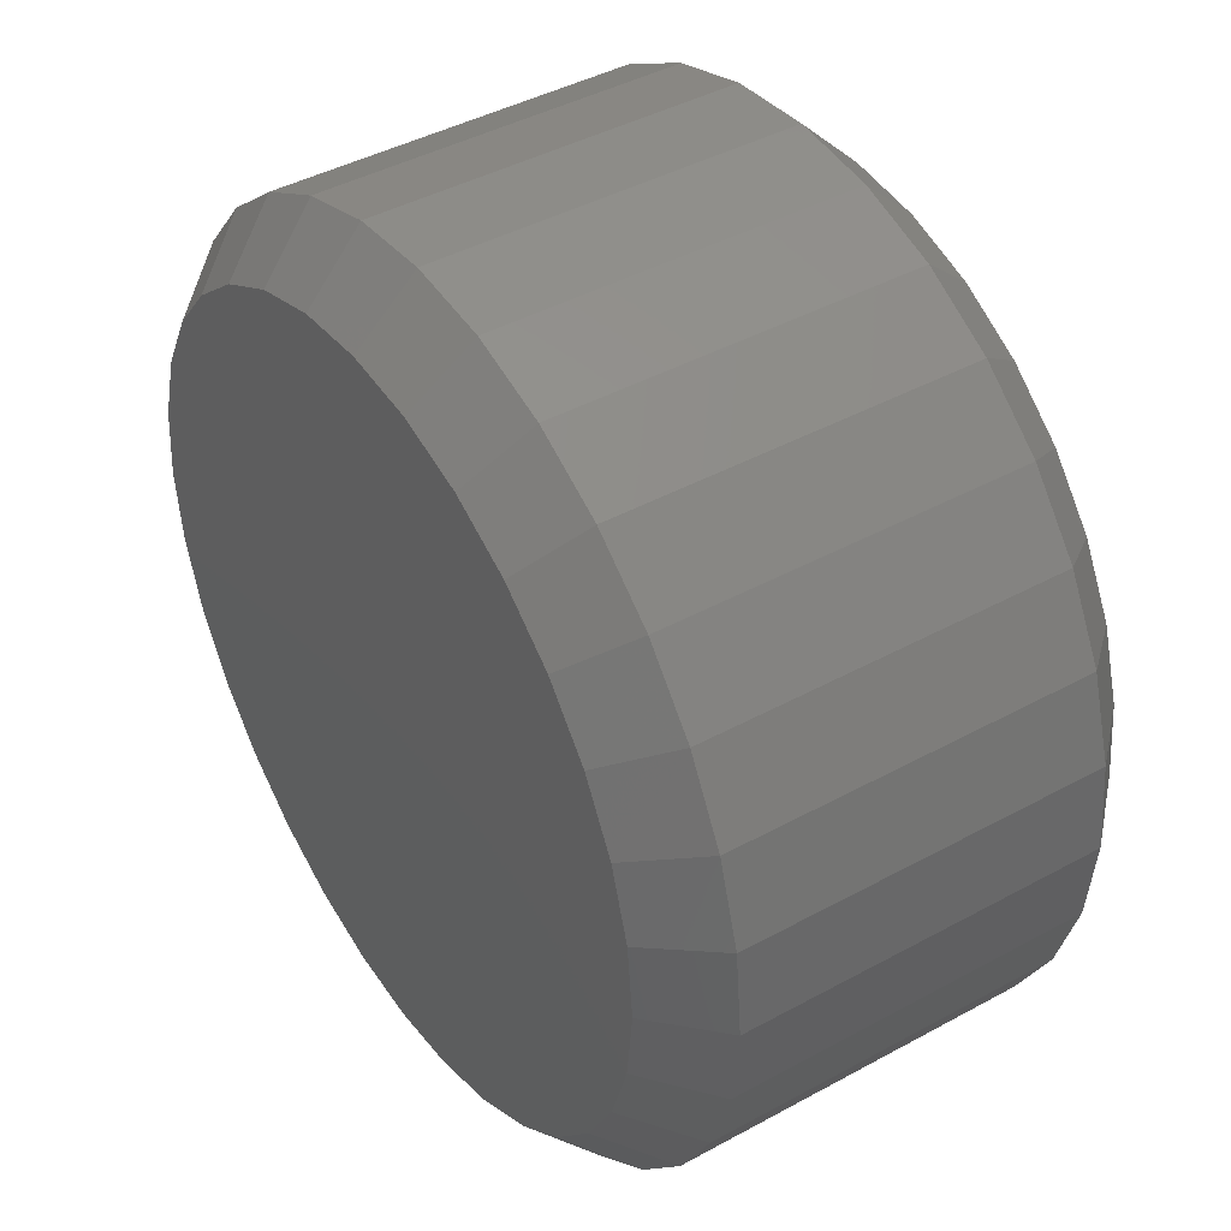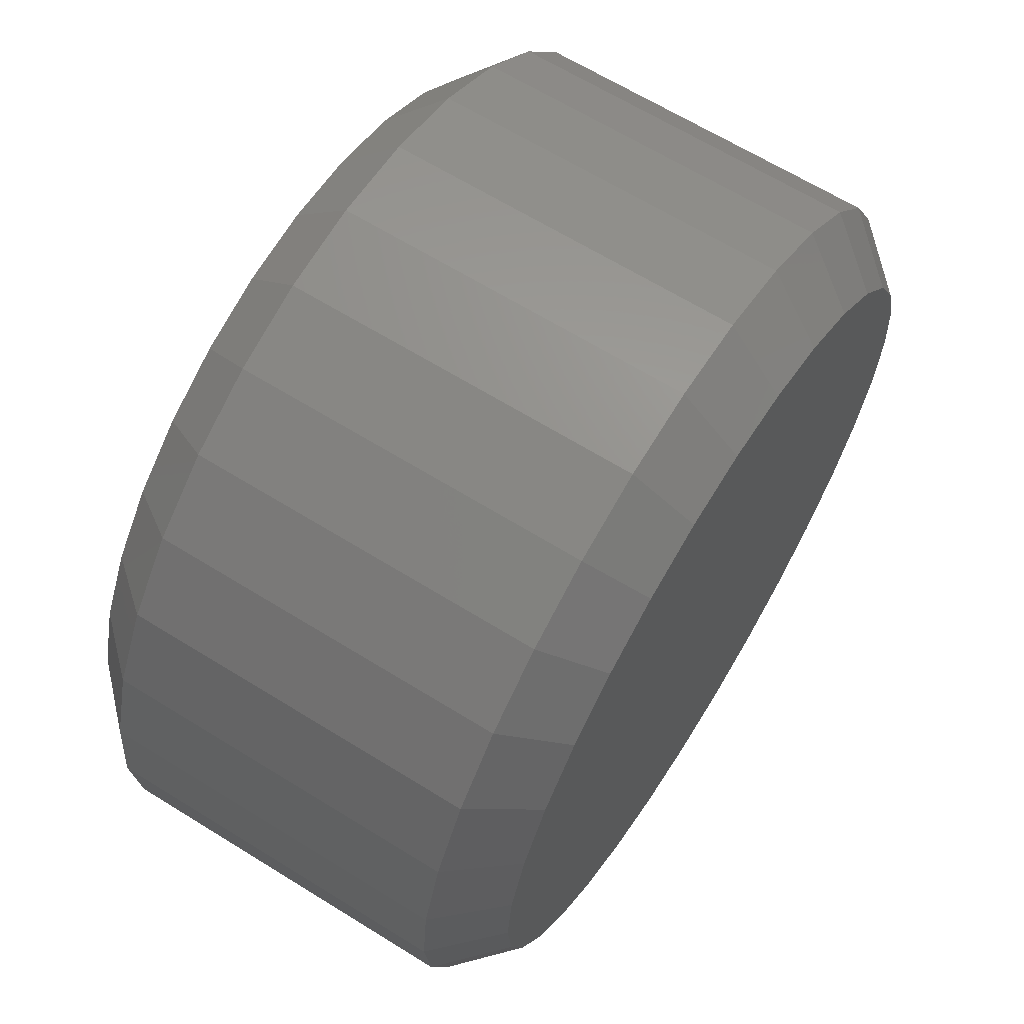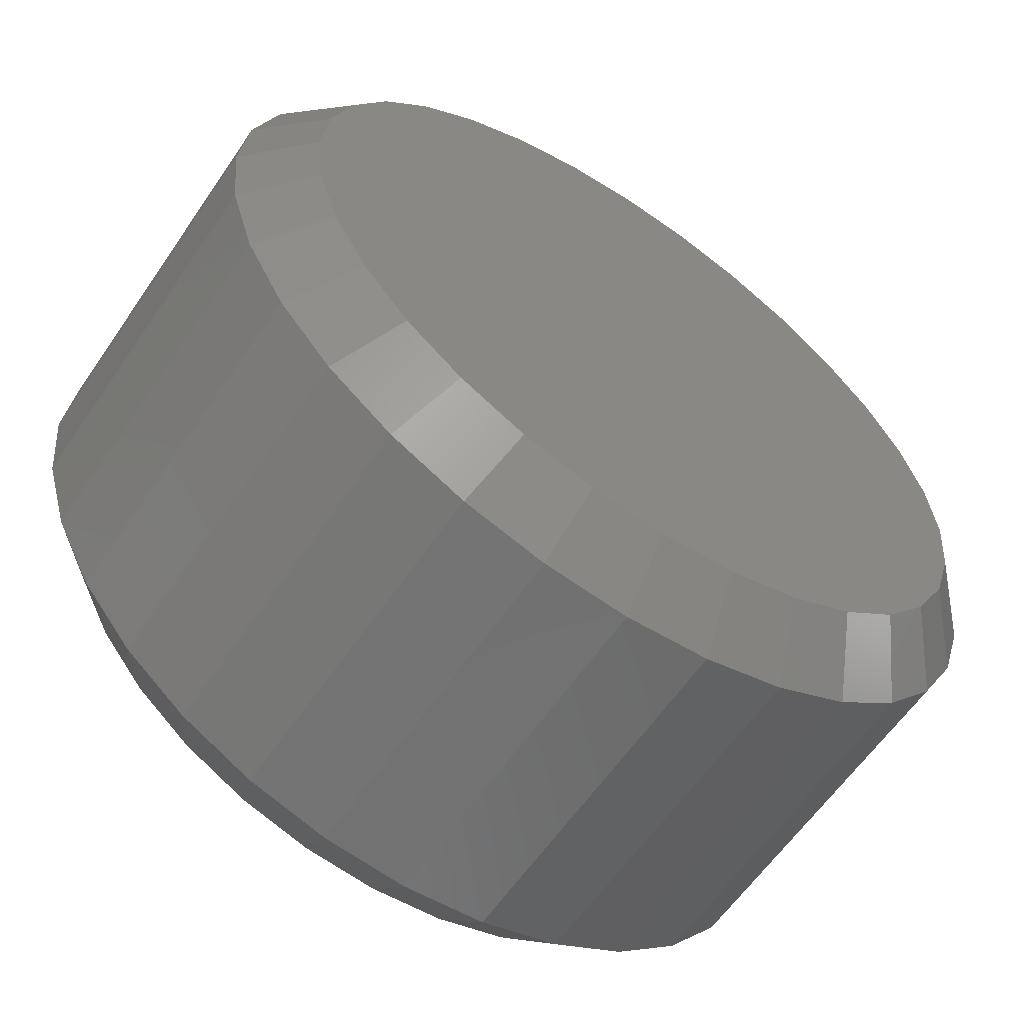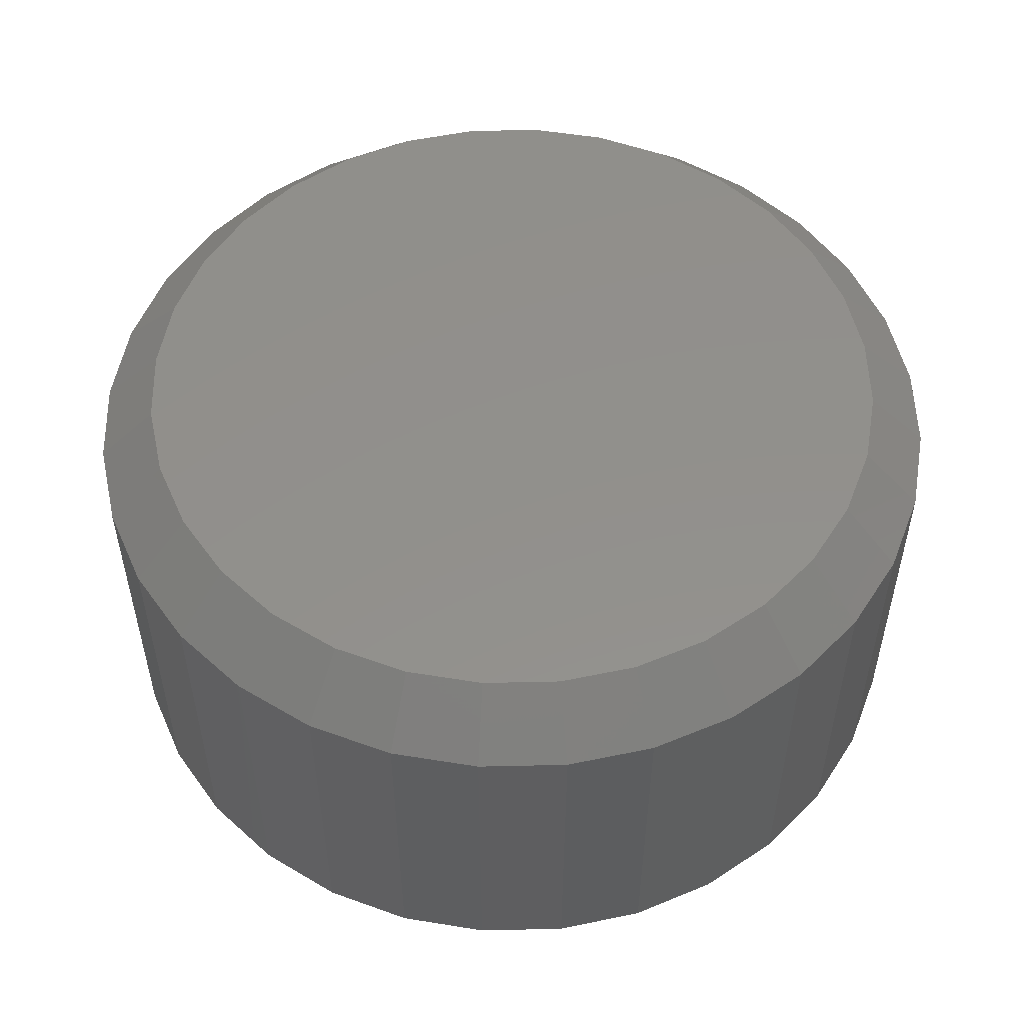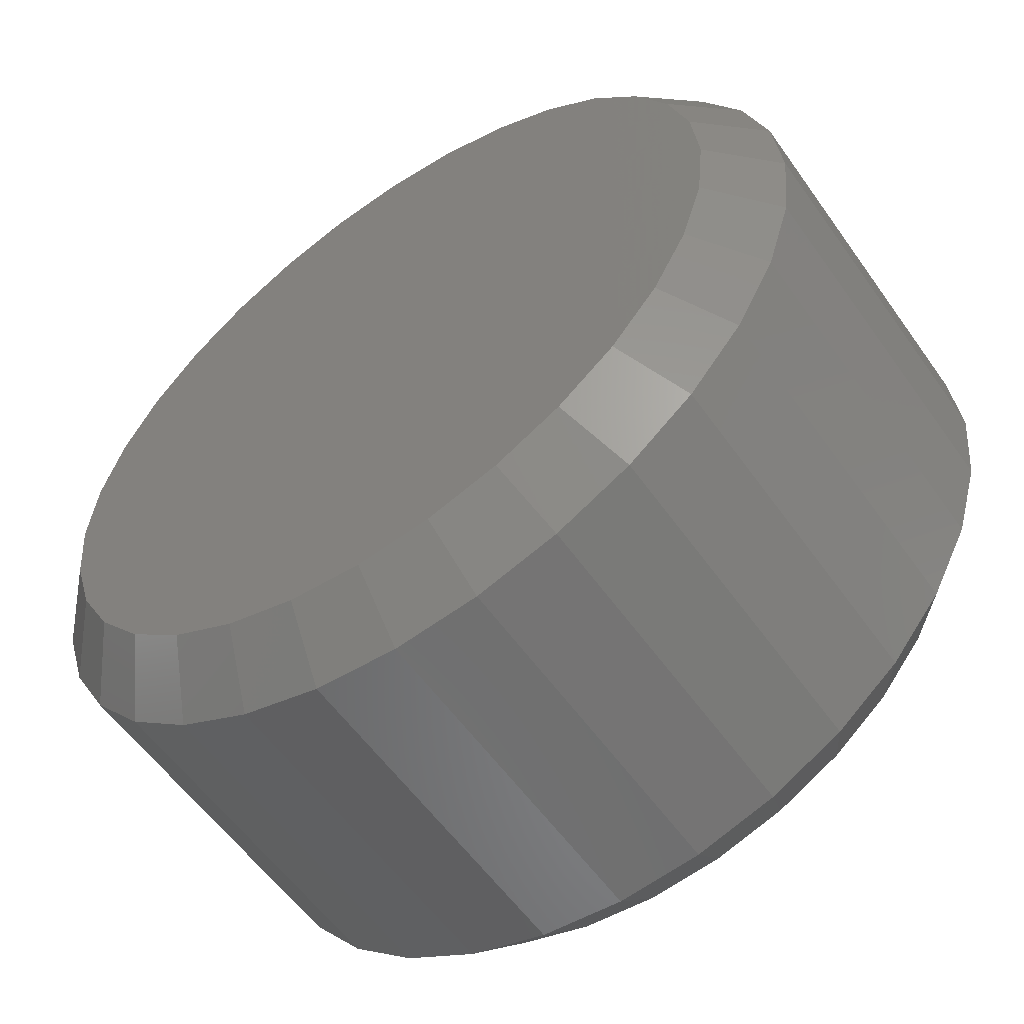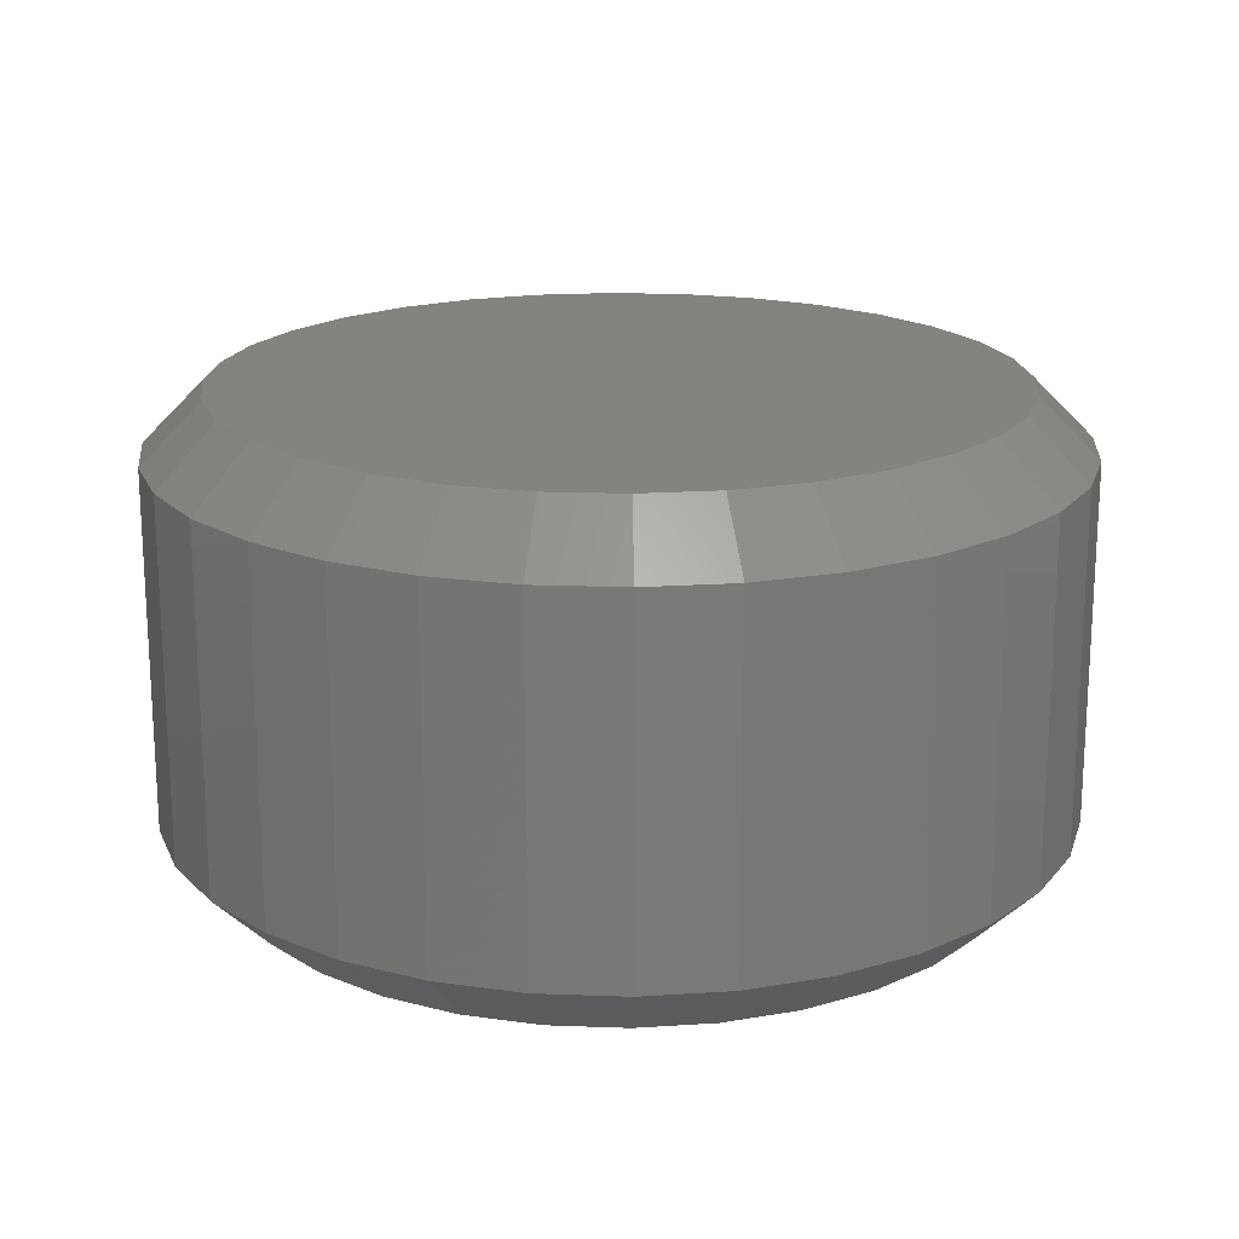
<metadata>
{"format":"stl","ext":"stl","renderer":"f3d","projection":"perspective","resolution":1024,"background":"white","views":[{"elev":42.8,"azim":-123.1,"up":"+Z"},{"elev":65.0,"azim":-58.0,"up":"+Z"},{"elev":-60.6,"azim":145.8,"up":"+Z"},{"elev":53.1,"azim":150.5,"up":"+Y"},{"elev":-57.2,"azim":-145.1,"up":"+Z"},{"elev":18.7,"azim":-159.0,"up":"+Y"}]}
</metadata>
<code>
# stl→obj: 128 verts, 252 faces
v 0.06036 -0.007812 0.647
v 0.06036 -0.05469 0.647
v 0.05923 -0.007812 0.6355
v 0.05923 -0.05469 0.6355
v 0.05588 -0.007812 0.6244
v 0.05588 -0.05469 0.6244
v 0.05044 -0.007812 0.6142
v 0.05044 -0.05469 0.6142
v 0.04312 -0.007812 0.6053
v 0.04312 -0.05469 0.6053
v 0.03419 -0.007812 0.598
v 0.03419 -0.05469 0.598
v 0.02401 -0.007812 0.5926
v 0.02401 -0.05469 0.5926
v 0.01297 -0.007812 0.5892
v 0.01297 -0.05469 0.5892
v 0.00148 -0.007812 0.5881
v 0.00148 -0.05469 0.5881
v -0.01001 -0.007812 0.5892
v -0.01001 -0.05469 0.5892
v -0.02105 -0.007812 0.5926
v -0.02105 -0.05469 0.5926
v -0.03123 -0.007812 0.598
v -0.03123 -0.05469 0.598
v -0.04016 -0.007812 0.6053
v -0.04016 -0.05469 0.6053
v -0.04748 -0.007812 0.6142
v -0.04748 -0.05469 0.6142
v -0.05292 -0.007812 0.6244
v -0.05292 -0.05469 0.6244
v -0.05627 -0.007812 0.6355
v -0.05627 -0.05469 0.6355
v -0.0574 -0.007812 0.647
v -0.0574 -0.05469 0.647
v -0.05627 -0.007812 0.6584
v -0.05627 -0.05469 0.6584
v -0.05292 -0.007812 0.6695
v -0.05292 -0.05469 0.6695
v -0.04748 -0.007812 0.6797
v -0.04748 -0.05469 0.6797
v -0.04016 -0.007812 0.6886
v -0.04016 -0.05469 0.6886
v -0.03123 -0.007812 0.6959
v -0.03123 -0.05469 0.6959
v -0.02105 -0.007812 0.7014
v -0.02105 -0.05469 0.7014
v -0.01001 -0.007812 0.7047
v -0.01001 -0.05469 0.7047
v 0.00148 -0.007812 0.7058
v 0.00148 -0.05469 0.7058
v 0.01297 -0.007812 0.7047
v 0.01297 -0.05469 0.7047
v 0.02401 -0.007812 0.7014
v 0.02401 -0.05469 0.7014
v 0.03419 -0.007812 0.6959
v 0.03419 -0.05469 0.6959
v 0.04312 -0.007812 0.6886
v 0.04312 -0.05469 0.6886
v 0.05044 -0.007812 0.6797
v 0.05044 -0.05469 0.6797
v 0.05588 -0.007812 0.6695
v 0.05588 -0.05469 0.6695
v 0.05923 -0.007812 0.6584
v 0.05923 -0.05469 0.6584
v 0.00148 -0.0625 0.698
v -0.008483 -0.0625 0.697
v -0.01806 -0.0625 0.6941
v 0.01144 -0.0625 0.697
v 0.02102 -0.0625 0.6941
v -0.02689 -0.0625 0.6894
v 0.02985 -0.0625 0.6894
v -0.03463 -0.0625 0.6831
v 0.03759 -0.0625 0.6831
v -0.04098 -0.0625 0.6753
v 0.04394 -0.0625 0.6753
v -0.0457 -0.0625 0.6665
v 0.04866 -0.0625 0.6665
v -0.04861 -0.0625 0.6569
v 0.05157 -0.0625 0.6569
v 0.05157 -0.0625 0.637
v -0.0457 -0.0625 0.6274
v 0.04866 -0.0625 0.6274
v -0.04098 -0.0625 0.6186
v 0.04394 -0.0625 0.6186
v -0.03463 -0.0625 0.6108
v 0.03759 -0.0625 0.6108
v -0.02689 -0.0625 0.6045
v 0.02985 -0.0625 0.6045
v -0.01806 -0.0625 0.5998
v 0.02102 -0.0625 0.5998
v -0.008483 -0.0625 0.5969
v 0.00148 -0.0625 0.5959
v 0.01144 -0.0625 0.5969
v 0.05255 -0.0625 0.647
v -0.04959 -0.0625 0.647
v -0.04861 -0.0625 0.637
v -0.01806 1.537e-16 0.6941
v -0.008483 1.545e-16 0.697
v 0.00148 1.552e-16 0.698
v 0.01144 1.557e-16 0.697
v 0.02102 1.559e-16 0.6941
v -0.02689 1.527e-16 0.6894
v 0.02985 1.558e-16 0.6894
v -0.03463 1.515e-16 0.6831
v 0.03759 1.556e-16 0.6831
v -0.04098 1.503e-16 0.6753
v 0.04394 1.55e-16 0.6753
v -0.0457 1.491e-16 0.6665
v 0.04866 1.543e-16 0.6665
v -0.04861 1.479e-16 0.6569
v 0.05157 1.534e-16 0.6569
v 0.04866 1.5e-16 0.6274
v -0.0457 1.447e-16 0.6274
v 0.05157 1.512e-16 0.637
v -0.04098 1.44e-16 0.6186
v 0.04394 1.487e-16 0.6186
v -0.03463 1.435e-16 0.6108
v 0.03759 1.475e-16 0.6108
v -0.02689 1.432e-16 0.6045
v 0.02985 1.464e-16 0.6045
v -0.01806 1.432e-16 0.5998
v 0.02102 1.454e-16 0.5998
v -0.008483 1.434e-16 0.5969
v 0.00148 1.439e-16 0.5959
v 0.01144 1.445e-16 0.5969
v -0.04861 1.457e-16 0.637
v -0.04959 1.467e-16 0.647
v 0.05255 1.524e-16 0.647
f 1 2 3
f 3 2 4
f 3 4 5
f 5 4 6
f 5 6 7
f 7 6 8
f 7 8 9
f 9 8 10
f 9 10 11
f 11 10 12
f 11 12 13
f 13 12 14
f 13 14 15
f 15 14 16
f 15 16 17
f 17 16 18
f 17 18 19
f 19 18 20
f 19 20 21
f 21 20 22
f 21 22 23
f 23 22 24
f 23 24 25
f 25 24 26
f 25 26 27
f 27 26 28
f 27 28 29
f 29 28 30
f 29 30 31
f 31 30 32
f 31 32 33
f 33 32 34
f 33 34 35
f 35 34 36
f 35 36 37
f 37 36 38
f 37 38 39
f 39 38 40
f 39 40 41
f 41 40 42
f 41 42 43
f 43 42 44
f 43 44 45
f 45 44 46
f 45 46 47
f 47 46 48
f 47 48 49
f 49 48 50
f 49 50 51
f 51 50 52
f 51 52 53
f 53 52 54
f 53 54 55
f 55 54 56
f 55 56 57
f 57 56 58
f 57 58 59
f 59 58 60
f 59 60 61
f 61 60 62
f 61 62 63
f 63 62 64
f 63 64 1
f 1 64 2
f 65 66 67
f 68 65 67
f 68 67 69
f 69 67 70
f 69 70 71
f 71 70 72
f 71 72 73
f 73 72 74
f 73 74 75
f 75 74 76
f 75 76 77
f 77 76 78
f 77 78 79
f 80 81 82
f 82 81 83
f 82 83 84
f 84 83 85
f 84 85 86
f 86 85 87
f 86 87 88
f 88 87 89
f 88 89 90
f 90 89 91
f 90 91 92
f 90 92 93
f 79 78 94
f 94 78 95
f 94 95 80
f 80 95 96
f 80 96 81
f 94 80 2
f 80 4 2
f 34 32 95
f 32 96 95
f 32 30 81
f 96 32 81
f 28 26 83
f 83 30 28
f 81 30 83
f 24 22 89
f 87 24 89
f 87 85 24
f 20 18 91
f 91 22 20
f 89 22 91
f 16 14 90
f 93 16 90
f 93 92 16
f 12 10 88
f 88 14 12
f 90 14 88
f 8 6 82
f 84 8 82
f 84 86 8
f 80 6 4
f 82 6 80
f 85 83 26
f 26 24 85
f 92 91 18
f 18 16 92
f 86 88 10
f 10 8 86
f 95 78 34
f 78 36 34
f 2 64 94
f 64 79 94
f 64 62 77
f 79 64 77
f 60 58 75
f 75 62 60
f 77 62 75
f 56 54 69
f 71 56 69
f 71 73 56
f 52 50 68
f 68 54 52
f 69 54 68
f 48 46 67
f 66 48 67
f 66 65 48
f 44 42 70
f 70 46 44
f 67 46 70
f 40 38 76
f 74 40 76
f 74 72 40
f 78 38 36
f 76 38 78
f 73 75 58
f 58 56 73
f 65 68 50
f 50 48 65
f 72 70 42
f 42 40 72
f 97 98 99
f 97 99 100
f 101 97 100
f 102 97 101
f 103 102 101
f 104 102 103
f 105 104 103
f 106 104 105
f 107 106 105
f 108 106 107
f 109 108 107
f 110 108 109
f 111 110 109
f 112 113 114
f 115 113 112
f 116 115 112
f 117 115 116
f 118 117 116
f 119 117 118
f 120 119 118
f 121 119 120
f 122 121 120
f 123 121 122
f 124 123 122
f 125 124 122
f 113 126 114
f 114 126 127
f 114 127 128
f 128 127 110
f 128 110 111
f 127 31 33
f 127 126 31
f 1 114 128
f 1 3 114
f 113 29 31
f 113 31 126
f 115 25 27
f 27 29 115
f 115 29 113
f 121 21 23
f 121 23 119
f 23 117 119
f 123 17 19
f 19 21 123
f 123 21 121
f 122 13 15
f 122 15 125
f 15 124 125
f 120 9 11
f 11 13 120
f 120 13 122
f 112 5 7
f 112 7 116
f 7 118 116
f 3 5 114
f 114 5 112
f 25 115 117
f 117 23 25
f 17 123 124
f 124 15 17
f 9 120 118
f 118 7 9
f 128 63 1
f 128 111 63
f 33 110 127
f 33 35 110
f 109 61 63
f 109 63 111
f 107 57 59
f 59 61 107
f 107 61 109
f 101 53 55
f 101 55 103
f 55 105 103
f 100 49 51
f 51 53 100
f 100 53 101
f 97 45 47
f 97 47 98
f 47 99 98
f 102 41 43
f 43 45 102
f 102 45 97
f 108 37 39
f 108 39 106
f 39 104 106
f 35 37 110
f 110 37 108
f 57 107 105
f 105 55 57
f 49 100 99
f 99 47 49
f 41 102 104
f 104 39 41

</code>
